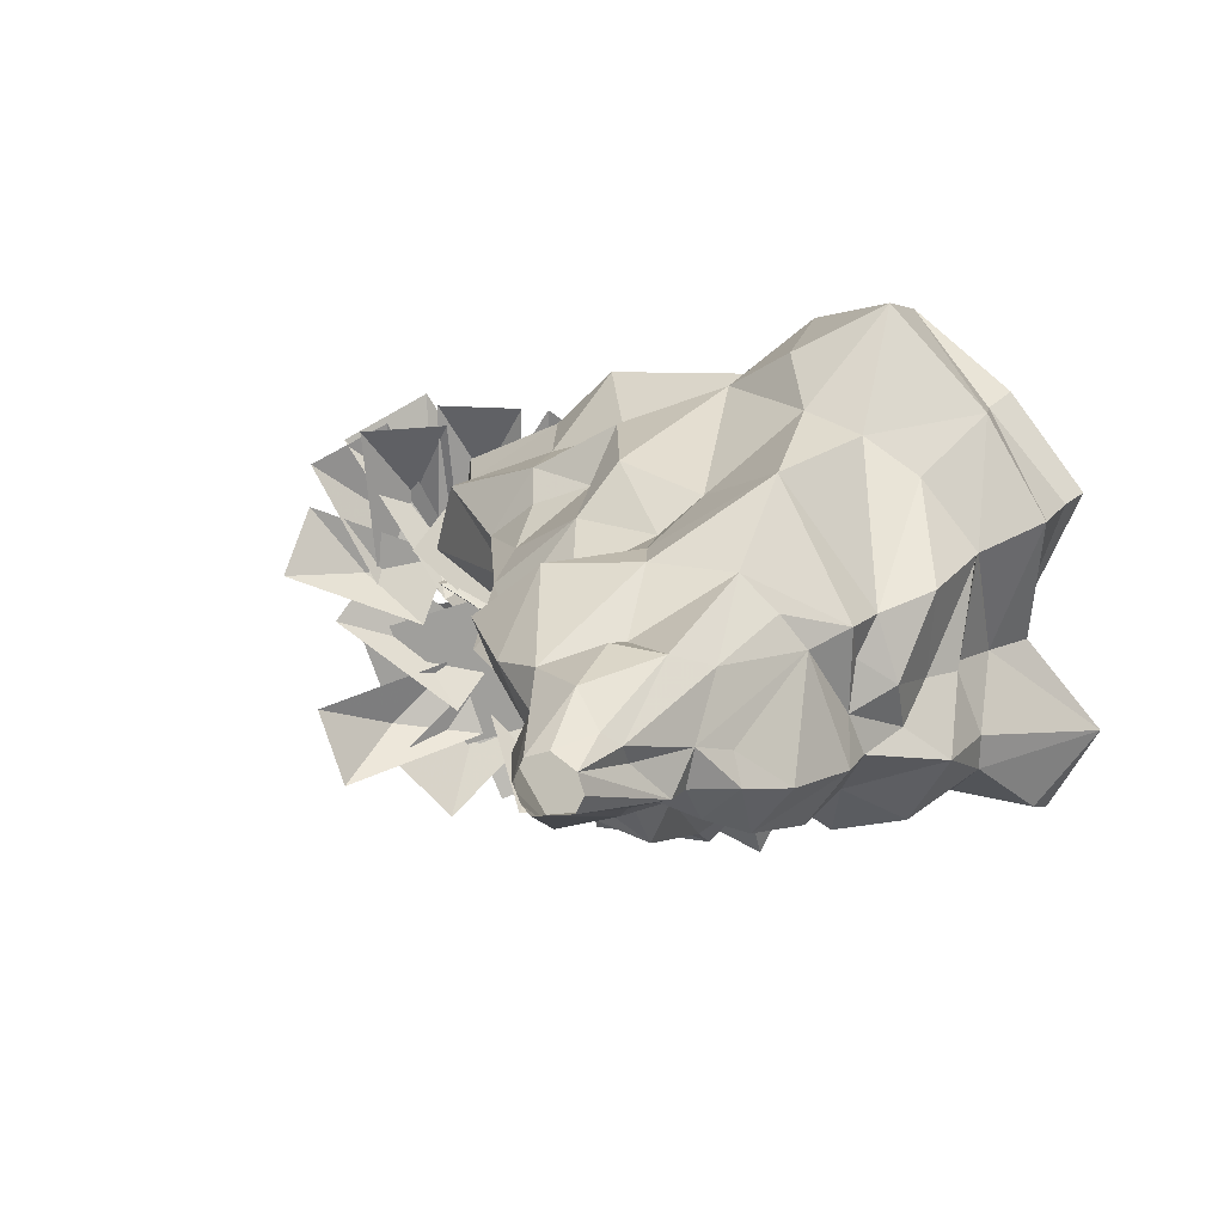
<metadata>
{"format":"obj","ext":"obj","renderer":"f3d","projection":"perspective","resolution":1024,"background":"white","views":[{"elev":12.7,"azim":-158.5,"up":"+Y"}]}
</metadata>
<code>
g dongfang_yewai_358_fudao01b
v 47.79 -72.53 180.2
v 63.4 -87.39 199.4
v 10.9 -84.76 188.8
v 11.07 -78.02 176.8
v 70.79 -17.59 193.1
v 86.21 -22.13 224
v 78.01 -50.08 212
v 68.27 -44.28 185.9
v 98.92 14.5 193.8
v 152 14.82 237.8
v 109.5 30.67 198.8
v 90.2 45.44 197.4
v 94.46 58.5 207.9
v 139 44.92 224.9
v 66.67 53.92 201.7
v 11.07 -78.02 176.8
v 10.9 -84.76 188.8
v -13.38 -58.76 187.9
v 98.92 14.5 193.8
v 109.5 30.67 198.8
v 139 44.92 224.9
v 152 14.82 237.8
v -32.41 75.88 138.8
v -68.86 24 147.5
v -45.27 80.53 203.6
v -68.32 65.63 204.6
v -85.61 30.2 168.1
v -91.5 37.35 206.1
v -90.9 -51.85 218.6
v -92.14 -37.35 215.9
v -91.28 -36.85 174.7
v -72.44 -64.41 181.8
v -91.5 37.35 206.1
v -78.99 -6.984 179.9
v -87.82 -6.688 194
v -91.5 37.35 203.1
v -127 -46.49 274.5
v -89.78 -8.07 272.4
v -100.2 -6.183 254.4
v -89.78 -8.07 272.4
v -112.8 48.5 259.7
v -112.3 46.91 228.9
v -100.2 -6.183 254.4
v -112.3 46.91 228.9
v -112.8 48.5 259.7
v -81.93 86.24 254.2
v -87.45 87.94 229.6
v 18.22 92.08 272.6
v 88.01 88.64 278.2
v 66.62 69.29 238.6
v -2.121 -44.6 109.7
v 7.466 -63.28 113.5
v 7.466 -63.28 113.5
v 36.52 -56.55 117.7
v 59.74 -20.3 129.5
v 80.31 4.458 115.4
v 73.62 7.582 139
v 80.31 4.458 115.4
v 69.74 16.78 121.5
v 85.99 22.99 148.4
v 73.62 7.582 139
v 85.99 22.99 148.4
v 69.74 16.78 121.5
v 53.79 50.12 154
v 85.78 33.05 169.5
v 128.3 3.194 275.9
v 85.7 -18.58 274.9
v 84.24 -18.67 250.8
v 84.24 -18.67 250.8
v 85.7 -18.58 274.9
v 82.93 -56.23 261.6
v 70.12 -51.37 240.9
v 63.71 -90.06 260.3
v 56.89 -83.98 240.8
v 63.71 -90.06 260.3
v 15.4 -112.5 266.6
v 14.61 -88.03 249.2
v 56.89 -83.98 240.8
v 14.61 -88.03 249.2
v 15.4 -112.5 266.6
v 6.493 -91.95 269.9
v 6.493 -91.95 269.9
v -17.06 -89.04 268.4
v 85.7 -18.58 274.9
v 78.35 -52.54 275.9
v 82.93 -56.23 261.6
v 58.95 -87.99 272.4
v 63.71 -90.06 260.3
v 63.71 -90.06 260.3
v 58.95 -87.99 272.4
v 15.4 -112.5 266.6
v 113 65.06 278.4
v 155.1 46.53 280.5
v 144.3 42.21 256.9
v 103 58.16 248.4
v 144.3 42.21 256.9
v 155.1 46.53 280.5
v 156.5 25.58 278.3
v 86.21 -22.13 224
v 152 14.82 237.8
v 86.21 -22.13 224
v 84.24 -18.67 250.8
v 70.12 -51.37 240.9
v 78.01 -50.08 212
v 56.89 -83.98 240.8
v 13.64 -76.52 222.4
v 10.9 -84.76 188.8
v 63.4 -87.39 199.4
v 10.9 -84.76 188.8
v 13.64 -76.52 222.4
v -13.38 -58.76 187.9
v 13.64 -76.52 222.4
v 56.89 -83.98 240.8
v 63.4 -87.39 199.4
v 63.4 -87.39 199.4
v 47.79 -72.53 180.2
v 152 14.82 237.8
v 139 44.92 224.9
v 59.51 77.78 211.6
v 42.19 70.71 170
v -45.27 80.53 203.6
v -87.45 87.94 229.6
v -46.18 128.3 234.2
v -112.3 46.91 228.9
v -112.3 46.91 228.9
v -91.5 37.35 206.1
v -89.02 -7.943 236.8
v -100.2 -6.183 254.4
v -100.2 -6.183 254.4
v -89.02 -7.943 236.8
v -127 -46.49 274.5
v -45.1 121.6 273.5
v -46.18 128.3 234.2
v -8.728 108.4 224.4
v -46.18 128.3 234.2
v -4.506 116.7 268.7
v 20.53 92.02 235.3
v 18.01 47.04 148.1
v 4.708 60.78 162.2
v -23.64 90.06 196.8
v -8.728 108.4 224.4
v -23.64 90.06 196.8
v -45.1 121.6 273.5
v -47.29 -74.63 240.6
v -35.2 -75.28 269.4
v -65 -69.73 267.9
v -72.93 -69.8 245.8
v -105.2 -75.54 254
v -106.3 -80.5 272.4
v -127 -46.49 274.5
v -29.66 -76.02 208.9
v -72.44 -64.41 181.8
v -53.28 -47.34 156.3
v -43.89 -69.98 175.8
v -72.44 -64.41 181.8
v -43.89 -69.98 175.8
v -13.38 -58.76 187.9
v -24.05 -51.94 160.1
v -90.9 -51.85 218.6
v -31.8 -6.378 52.67
v -17.13 -7.25 27.59
v -27.18 -23.02 42.22
v -8.218 -18.8 0.6328
v -12.09 -26.91 39.66
v -27.18 -23.02 42.22
v -11.91 -11.91 0.2421
v -92.14 -37.35 215.9
v -81.83 -7.774 211.6
v -91.5 37.35 203.1
v -81.83 -7.774 211.6
v 7.312 -44.72 95.34
v 28.35 -47.71 69.83
v 29.4 -48.92 111
v 29.4 -48.92 111
v 28.35 -47.71 69.83
v 46.75 -22.22 73.85
v 52.83 -16.07 122
v 33.18 -4.952 54.75
v 64.12 2.171 98.01
v -62.25 -11.87 135
v -76.89 -2.803 149.5
v -63.51 8.457 138.9
v -24.05 -51.94 160.1
v -53.28 -47.34 156.3
v -49.24 -52.9 124.5
v -49.24 -52.9 124.5
v -53.28 -47.34 156.3
v -66.72 -28.51 141.2
v -67.21 -29.29 121.8
v -67.21 -29.29 121.8
v -66.72 -28.51 141.2
v -62.25 -11.87 135
v -24.05 -51.94 160.1
v -91.28 -36.85 174.7
v -66.72 -28.51 141.2
v -75.37 -22.28 162.5
v -91.28 -36.85 174.7
v -92.14 -37.35 215.9
v -81.83 -7.774 211.6
v -87.82 -6.688 194
v -91.5 37.35 203.1
v -91.28 -36.85 174.7
v -75.37 -22.28 162.5
v -78.99 -6.984 179.9
v -76.89 -2.803 149.5
v 43.11 33.49 124.3
v 12.95 47.07 123.7
v -43.64 30.13 108.2
v -53.08 16.45 113.3
v -66.03 23.2 126.3
v -33.02 18.09 71.71
v -31.8 -6.378 52.67
v -29.23 44.73 105.2
v -19.93 24.42 57.34
v -91.5 37.35 206.1
v -85.61 30.2 168.1
v -62.25 -11.87 135
v -75.37 -22.28 162.5
v -76.89 -2.803 149.5
v -68.86 24 147.5
v -68.86 24 147.5
v -85.61 30.2 168.1
v -66.03 23.2 126.3
v -53.08 16.45 113.3
v 6.23 45.95 104.9
v -32.41 75.88 138.8
v -23.64 90.06 196.8
v -13.47 -28.63 58.08
v -27.91 -22.56 54.18
v -27.18 -23.02 42.22
v -27.91 -22.56 54.18
v -31.8 -6.378 52.67
v -13.47 -28.63 58.08
v -2.121 -44.6 109.7
v -29.96 -36.08 64.72
v -40.15 -47.32 89.76
v -57.05 -27.91 87.22
v -44.47 -23.69 66.16
v -29.96 -36.08 64.72
v -57.05 -27.91 87.22
v -40.37 -10.86 68.97
v -44.47 -23.69 66.16
v -13.47 -28.63 58.08
v -27.91 -22.56 54.18
v -27.91 -22.56 54.18
v -19.52 -42.45 114.4
v -49.24 -52.9 124.5
v -40.15 -47.32 89.76
v -24.05 -51.94 160.1
v 13.67 -9.86 -1.442
v 9.869 -0.6241 -0.7684
v 25.75 2.938 42.75
v 33.18 -4.952 54.75
v 24.75 18.68 45.11
v 80.31 4.458 115.4
v 64.12 2.171 98.01
v 69.74 16.78 121.5
v 71.94 22.19 95.63
v 44.58 43.92 97.33
v 6.23 45.95 104.9
v -29.23 44.73 105.2
v -32.41 75.88 138.8
v 64.12 2.171 98.01
v 71.94 22.19 95.63
v 69.74 16.78 121.5
v 85.99 22.99 148.4
v 109.5 30.67 198.8
v 98.92 14.5 193.8
v 73.62 7.582 139
v 36.52 -56.55 117.7
v 80.31 4.458 115.4
v 59.74 -20.3 129.5
v 52.83 -16.07 122
v 64.12 2.171 98.01
v 52.83 -16.07 122
v 59.74 -20.3 129.5
v 36.52 -56.55 117.7
v 29.4 -48.92 111
v 29.4 -48.92 111
v 36.52 -56.55 117.7
v 7.466 -63.28 113.5
v 7.312 -44.72 95.34
v 7.312 -44.72 95.34
v -13.38 -58.76 187.9
v 7.312 -20.79 -0.6409
v -2.403 -35.87 57.14
v 7.312 -20.79 -0.6409
v 11.25 -17.09 0.02433
v 13.19 -12.8 0.2666
v 46.75 -22.22 73.85
v 13.19 -12.8 0.2666
v 13.67 -9.664 -1.442
v 13.67 -9.86 -1.442
v 33.18 -4.952 54.75
v -2.121 -44.6 109.7
v 2.467 22.81 76.17
v -19.93 24.42 57.34
v 24.75 18.68 45.11
v 32.01 27.93 64.24
v 45.36 15.85 58.71
v 25.75 2.938 42.75
v 32.01 27.93 64.24
v 24.75 18.68 45.11
v 2.467 22.81 76.17
v 1.131 27.29 54.58
v -19.93 24.42 57.34
v -11.64 6.326 14.67
v -17.86 0.8842 19.64
v 0.2024 2.595 -0.5679
v -10.08 -3.359 -1.613
v 0.4484 19.31 23.14
v 24.75 18.68 45.11
v 9.869 -0.6241 -0.7684
v 0.2024 2.595 -0.5679
v 0.4484 19.31 23.14
v 1.131 27.29 54.58
v 44.58 43.92 97.33
v 64.12 2.171 98.01
v 33.18 -4.952 54.75
v 45.36 15.85 58.71
v 71.94 22.19 95.63
v 44.58 43.92 97.33
v 71.94 22.19 95.63
v 25.75 2.938 42.75
v -117 51.23 272.4
v -117 51.23 272.4
v -86.61 90.66 270.4
v -17.86 0.8842 19.64
v -10.08 -3.359 -1.613
v -17.13 -7.25 27.59
v -10.08 -3.359 -1.613
v -11.91 -11.91 0.2421
v -31.8 -6.378 52.67
v -106.3 -80.5 272.4
v -105.2 -75.54 254
v 156.5 25.58 278.3
f 1 2 3
f 3 4 1
f 5 6 7
f 7 8 5
f 6 5 9
f 9 10 6
f 11 12 13
f 13 14 11
f 13 12 15
f 16 17 18
f 19 20 21
f 21 22 19
f 23 24 25
f 26 27 28
f 29 30 31
f 31 32 29
f 33 34 35
f 35 36 33
f 37 38 39
f 40 41 42
f 42 43 40
f 44 45 46
f 46 47 44
f 48 49 50
f 51 52 16
f 4 53 54
f 54 1 4
f 8 55 5
f 56 57 5
f 5 55 56
f 58 59 60
f 60 61 58
f 62 63 64
f 64 65 62
f 66 67 68
f 69 70 71
f 71 72 69
f 71 73 74
f 74 72 71
f 75 76 77
f 77 78 75
f 79 80 81
f 82 83 77
f 84 85 86
f 85 87 88
f 88 86 85
f 89 90 91
f 92 93 94
f 94 95 92
f 96 97 98
f 66 68 99
f 99 100 66
f 101 102 103
f 103 104 101
f 105 106 107
f 107 108 105
f 109 110 111
f 78 77 112
f 113 114 104
f 104 103 113
f 115 116 8
f 8 7 115
f 117 118 96
f 96 98 117
f 119 15 64
f 64 120 119
f 121 26 122
f 122 123 121
f 122 26 28
f 28 124 122
f 125 126 127
f 127 128 125
f 129 130 131
f 47 46 132
f 132 133 47
f 134 135 136
f 137 134 136
f 136 48 137
f 49 92 95
f 95 50 49
f 120 137 119
f 120 64 138
f 138 139 120
f 120 139 137
f 140 134 137
f 137 139 140
f 123 141 142
f 142 121 123
f 135 143 136
f 144 145 146
f 146 147 144
f 148 149 150
f 151 112 77
f 77 83 151
f 83 145 144
f 144 151 83
f 152 153 154
f 151 144 155
f 155 156 151
f 157 151 156
f 156 158 157
f 144 147 159
f 159 155 144
f 160 161 162
f 163 164 165
f 165 166 163
f 29 150 30
f 167 131 130
f 130 168 167
f 169 170 127
f 127 126 169
f 148 150 29
f 151 157 112
f 171 172 173
f 174 175 176
f 176 177 174
f 177 176 178
f 178 179 177
f 64 15 65
f 12 11 65
f 180 181 182
f 183 184 185
f 186 187 188
f 188 189 186
f 190 191 192
f 153 193 154
f 153 152 194
f 194 195 153
f 191 196 192
f 197 198 199
f 199 200 197
f 200 199 201
f 202 35 34
f 34 196 202
f 191 202 196
f 203 204 205
f 138 64 206
f 206 207 138
f 208 209 210
f 211 212 209
f 209 208 211
f 213 214 211
f 211 208 213
f 204 215 216
f 216 205 204
f 217 218 219
f 26 121 220
f 220 27 26
f 221 182 181
f 181 222 221
f 221 223 182
f 180 182 223
f 223 224 180
f 207 225 226
f 25 227 23
f 140 139 226
f 213 208 210
f 210 23 213
f 210 24 23
f 228 229 165
f 165 164 228
f 230 231 232
f 16 18 51
f 233 234 235
f 236 237 238
f 238 239 236
f 240 209 241
f 241 242 240
f 243 239 244
f 244 239 238
f 241 209 212
f 242 241 212
f 212 245 242
f 139 138 207
f 207 226 139
f 246 247 248
f 236 186 189
f 189 237 236
f 240 190 209
f 190 192 209
f 246 249 247
f 250 251 252
f 252 253 250
f 252 251 254
f 255 256 257
f 258 259 206
f 206 63 258
f 259 225 207
f 207 206 259
f 260 261 262
f 63 206 64
f 263 264 265
f 266 267 268
f 268 269 266
f 11 62 65
f 15 12 65
f 116 270 55
f 55 8 116
f 271 272 273
f 273 274 271
f 275 276 277
f 277 278 275
f 279 280 281
f 281 282 279
f 283 52 51
f 249 246 234
f 234 284 249
f 164 163 285
f 286 228 164
f 286 164 285
f 285 172 286
f 175 287 288
f 175 288 289
f 175 289 176
f 290 291 292
f 290 292 293
f 290 293 294
f 171 295 286
f 246 248 235
f 234 246 235
f 295 228 286
f 171 286 172
f 57 9 5
f 261 260 296
f 296 297 261
f 298 299 300
f 300 301 298
f 260 302 303
f 303 296 260
f 304 305 306
f 214 307 308
f 308 211 214
f 211 308 212
f 309 310 307
f 307 311 309
f 304 312 305
f 313 314 315
f 315 312 313
f 214 316 311
f 311 307 214
f 315 305 312
f 260 317 302
f 318 319 320
f 320 321 318
f 300 299 322
f 322 323 300
f 319 324 320
f 94 14 13
f 13 95 94
f 13 15 119
f 13 119 50
f 95 13 50
f 48 50 119
f 119 137 48
f 40 325 41
f 45 326 327
f 327 46 45
f 46 327 132
f 307 310 308
f 328 329 330
f 331 332 162
f 162 161 331
f 328 330 333
f 334 335 147
f 147 146 334
f 147 335 159
f 100 336 66
g dongfang_yewai_358_fudao01b
v 243 -10.41 270.4
v 216.4 -12.44 299.2
v 183.7 -32.29 290.7
v 238.9 18.11 289.2
v 179.6 -3.764 309.5
v 238 37.48 289.7
v 210.8 12.31 313.8
v 203.5 -28.47 298.3
v 207.3 55.63 305.5
v 172.8 -10.32 314.2
v 211.9 -103.7 265.3
v 204.8 -82.37 300.6
v 167.1 -87.89 317.7
v 225.3 -69.55 266.5
v 180.4 -53.74 318.8
v 212.6 -8.956 331.3
v 195.1 -22.91 364.9
v 181.3 -60.82 363.1
v 192.5 14.26 349.3
v 161.2 -37.6 381.2
v 175.3 16.17 364.7
v 167.9 -15.78 379.5
v 187.1 -43.49 367
v 144.8 10.36 370.6
v 156.6 -49.31 372.9
v 136.2 37.64 373.8
v 140.7 1.416 380.7
v 165.4 -16.18 359.3
v 109.1 20.86 381.3
v 138.3 -32.96 366.8
v 116 32.27 305.5
v 130.2 -4.609 337
v 175.4 -25.12 327.6
v 84.15 4.169 318.2
v 143.5 -53.22 340.2
v 52.7 -58.06 334.9
v 84.4 -61.43 351.4
v 106.5 -33.33 348.5
v 66.19 -86.64 333.5
v 120 -61.91 347.1
v 86.37 -80.06 297.7
v 107.3 -73.93 326
v 102 -42.85 342.7
v 116.2 -89.18 294.9
v 131.8 -51.97 339.9
v 111.7 -112 307.9
v 143.2 -101.9 321.9
v 142.2 -72.73 342.7
v 136.8 -114.7 289
v 167.2 -75.39 323.8
v 210.6 54.61 284.9
v 197.3 22.73 312.1
v 210.9 -17.83 301.9
v 174.4 57.56 298.1
v 174.7 -14.88 315.1
v 178.7 66.27 298.2
v 166.4 31.84 319.7
v 183 -4.947 306.7
v 142.8 65.38 308.8
v 147.1 -5.839 317.2
v 225 48.24 297.7
v 194.1 16.6 322.1
v 174.5 -20.55 294.1
v 197.8 66.69 327.4
v 147.2 -2.106 323.8
v 102.3 35.36 353
v 116.8 13.11 375.7
v 150.6 6.489 370.7
v 85.04 11.49 361.3
v 133.4 -17.38 379
v 226.7 -33.76 288.6
v 201.1 -47.24 317
v 173.7 -74.49 304.4
v 215 -9.459 311.9
v 162 -50.19 327.7
v 220.6 -77.44 336.8
v 202.9 -56.09 367.4
v 163.8 -66.31 375.9
v 228.4 -42.06 338.1
v 171.6 -30.93 377.3
v 128.8 -93.98 376.6
v 160.7 -74.53 380.2
v 156.9 -39.08 391.8
v 151.9 -99.41 353.5
v 180 -44.51 368.8
v 164.9 -103.2 350.1
v 177.7 -77.44 367.1
v 156.7 -62.08 388
v 183.3 -85.79 335.3
v 175.1 -44.71 373.2
v 109.4 -13.21 378
v 138.7 -36.12 384.3
v 172.2 -27.03 369.4
v 102.2 -44.61 376.2
v 165 -58.44 367.5
v 100.2 -50.74 358.5
v 134.6 -55.73 374.1
v 159.6 -27.54 368.3
v 112.6 -81.77 357.2
v 171.9 -58.57 367
v 174.1 -123 297.5
v 175 -90.75 323.3
v 138.1 -77.72 336.8
v 198.4 -97.09 289.9
v 162.4 -51.81 329.2
v 137.1 62.7 325.6
v 141.5 19.67 333.6
v 175.2 -0.03581 313.3
v 104.3 42.4 327.6
v 142.4 -20.34 315.3
v 86.33 10.5 343.4
v 97.21 -27.25 352.7
v 135.9 -36.34 346
v 62.82 -14.82 335.6
v 112.4 -61.67 338.1
v 116.8 13.11 375.7
v 102.3 35.36 353
v 85.04 11.49 361.3
f 337 338 339
f 337 340 338
f 340 341 338
f 338 341 339
f 342 343 344
f 342 345 343
f 345 346 343
f 343 346 344
f 347 348 349
f 347 350 348
f 350 351 348
f 348 351 349
f 352 353 354
f 352 355 353
f 355 356 353
f 353 356 354
f 357 358 359
f 357 360 358
f 360 361 358
f 358 361 359
f 362 363 364
f 362 365 363
f 365 366 363
f 363 366 364
f 367 368 369
f 367 370 368
f 370 371 368
f 368 371 369
f 372 373 374
f 372 375 373
f 375 376 373
f 373 376 374
f 377 378 379
f 377 380 378
f 380 381 378
f 378 381 379
f 382 383 384
f 382 385 383
f 385 386 383
f 383 386 384
f 387 388 389
f 387 390 388
f 390 391 388
f 388 391 389
f 392 393 394
f 392 395 393
f 395 396 393
f 393 396 394
f 397 398 399
f 397 400 398
f 400 401 398
f 398 401 399
f 402 403 404
f 405 406 403
f 403 406 404
f 407 408 409
f 407 410 408
f 410 411 408
f 408 411 409
f 412 413 414
f 412 415 413
f 415 416 413
f 413 416 414
f 417 418 419
f 417 420 418
f 420 421 418
f 418 421 419
f 422 423 424
f 422 425 423
f 425 426 423
f 423 426 424
f 427 428 429
f 427 430 428
f 430 431 428
f 428 431 429
f 432 433 434
f 432 435 433
f 435 436 433
f 433 436 434
f 437 438 439
f 437 440 438
f 440 441 438
f 438 441 439
f 442 443 444
f 442 445 443
f 445 446 443
f 443 446 444
f 447 448 449
f 447 450 448
f 450 451 448
f 448 451 449
f 452 453 454
g dongfang_yewai_358_fudao01b
v 97.81 1.321 231.8
v 114.9 -11.16 237.9
v 112.5 -17.41 234.7
v 94.79 -4.413 230.1
v 95.57 4.893 237.3
v 112.3 -8.371 243.8
v 87.02 1.207 241.6
v 105.7 -12.54 246.6
v 112.3 -8.371 243.8
v 95.57 4.893 237.3
v 103.5 -18.14 243.1
v 85.14 -5.674 238.8
v 106.6 -21.16 237.8
v 89.03 -8.484 233
v 112.5 -17.41 234.7
v 94.79 -4.413 230.1
v 117.8 -23.26 247.9
v 116.5 -29.22 246
v 113.5 -20.23 251.2
v 108.7 -23.62 253.9
v 113.5 -20.23 251.2
v 107.5 -29.59 252
v 111.4 -32.39 248.1
v 116.5 -29.22 246
v 120.2 -29.06 259.8
v 129.3 -31.6 269.3
v 128.3 -36.96 267.7
v 119.1 -34.26 258.2
v 116.7 -26.59 263.2
v 125.7 -29.01 272.7
v 112.2 -29.31 264.9
v 121 -31.78 274.5
v 125.7 -29.01 272.7
v 116.7 -26.59 263.2
v 120 -37.13 272.9
v 111.2 -34.51 263.3
v 123.8 -39.73 269.4
v 114.9 -36.99 259.8
v 128.3 -36.96 267.7
v 119.1 -34.26 258.2
v 160.6 -51.15 323.2
v 158.5 -55.46 322.7
v 142.4 -32.9 292.4
v 143.2 -28.35 293.8
v 140 -26.09 296.6
v 158.2 -49.43 325.2
v 155.2 -51.16 326.3
v 136.1 -28.39 298
v 154.6 -54.6 325.3
v 135.2 -32.95 296.7
v 158.5 -55.46 322.7
v 138.5 -35.21 293.9
v 142.4 -32.9 292.4
v 166.7 -47.83 363.3
v 165.6 -50.26 363.1
v 164.3 -47.24 364.4
v 163.2 -49.67 364.2
v 165.6 -50.26 363.1
v 174.8 -41.17 384.7
v 174.5 -41.68 384.6
v 174.5 -41.16 385.1
v 174.2 -41.67 385.1
v 129.3 -31.6 269.3
v 128.3 -36.96 267.7
v 125.7 -29.01 272.7
v 121 -31.78 274.5
v 120 -37.13 272.9
v 123.8 -39.73 269.4
v 128.3 -36.96 267.7
v 146.1 -32.43 356.6
v 147.7 -29.42 356.8
v 160.1 -50.45 330.4
v 157.8 -54.1 330.5
v 149.3 -32.88 356.7
v 161.4 -54.67 332.3
v 160.1 -50.45 330.4
v 147.7 -29.42 356.8
v 147 -12.41 382.2
v 147 -12.41 382.2
v 122.8 -51.67 332.2
v 121 -48.28 334.3
v 143.7 -35.62 306.6
v 145.9 -41.33 303.4
v 125.8 -49.46 334
v 150 -39.66 308.2
v 143.7 -35.62 306.6
v 121 -48.28 334.3
v 116 -53.1 346.2
v 114.4 -49.97 346.8
v 117.6 -51.47 348.6
v 114.4 -49.97 346.8
v 102.4 -51.96 356.5
v 173.3 -12.73 295.3
v 176.2 -13.48 293.3
v 141.4 -30.86 292.7
v 137.2 -29.22 295.9
v 174.3 -15.97 295.8
v 139.8 -33.21 298.1
v 141.4 -30.86 292.7
v 176.2 -13.48 293.3
v 201.2 -14.92 325.8
v 200.7 -16.63 324.4
v 200.6 -16.66 324.2
v 200.7 -16.63 324.4
f 455 456 457
f 457 458 455
f 459 460 456
f 456 455 459
f 461 462 463
f 463 464 461
f 465 462 461
f 461 466 465
f 467 465 466
f 466 468 467
f 469 467 468
f 468 470 469
f 456 471 472
f 472 457 456
f 460 473 471
f 471 456 460
f 462 474 475
f 475 463 462
f 476 474 462
f 462 465 476
f 477 476 465
f 465 467 477
f 478 477 467
f 467 469 478
f 479 480 481
f 481 482 479
f 483 484 480
f 480 479 483
f 485 486 487
f 487 488 485
f 489 486 485
f 485 490 489
f 491 489 490
f 490 492 491
f 493 491 492
f 492 494 493
f 495 496 497
f 497 498 495
f 499 500 495
f 495 498 499
f 501 500 499
f 499 502 501
f 503 501 502
f 502 504 503
f 505 503 504
f 504 506 505
f 506 507 505
f 495 508 509
f 509 496 495
f 500 510 508
f 508 495 500
f 510 500 501
f 511 510 501
f 501 503 511
f 512 511 503
f 503 505 512
f 509 508 513
f 513 514 509
f 510 515 513
f 513 508 510
f 511 516 515
f 515 510 511
f 512 514 516
f 516 511 512
f 471 479 482
f 482 472 471
f 473 483 479
f 479 471 473
f 474 485 488
f 488 475 474
f 490 485 474
f 474 476 490
f 492 490 476
f 476 477 492
f 494 492 477
f 477 478 494
f 517 498 497
f 497 518 517
f 519 499 498
f 498 517 519
f 520 502 499
f 499 519 520
f 504 502 520
f 520 521 504
f 506 504 521
f 521 522 506
f 507 506 522
f 522 523 507
f 515 514 513
f 516 514 515
f 524 525 526
f 526 527 524
f 528 524 527
f 527 529 528
f 528 529 530
f 530 531 528
f 525 524 532
f 532 524 528
f 533 528 531
f 534 535 536
f 536 537 534
f 538 534 537
f 537 539 538
f 538 539 540
f 540 541 538
f 535 534 542
f 542 543 535
f 538 544 542
f 542 534 538
f 541 545 544
f 544 538 541
f 542 546 543
f 544 546 542
f 545 546 544
f 547 548 549
f 549 550 547
f 551 547 550
f 550 552 551
f 551 552 553
f 553 554 551
f 548 547 555
f 555 556 548
f 551 557 555
f 555 547 551
f 554 558 557
f 557 551 554
f 555 557 556
g dongfang_yewai_358_fudao01b
v 167.5 -43.27 372.6
v 133.6 -82.4 406.1
v 179 -71.04 357.8
v 143 -105.1 394
v 177.5 -47.49 321.1
v 177.3 -11.41 335.1
v 141 -54.49 338.6
v 140.7 -18.41 352.5
v 140.4 -21.03 369.7
v 110 -61.16 385.4
v 162.4 -53.41 329.6
v 132 -93.54 345.3
v 93.52 -61.58 340.8
v 124.4 -49.13 337.1
v 98.52 3.869 355.1
v 73.27 -6.318 358.1
v 151.4 -34.04 302.7
v 186.2 2.619 285.8
v 173.9 32.18 324.4
v 139.1 -4.474 341.4
v 166.9 -23.6 316.5
v 146.9 -84 324.7
v 203 -104 314.6
v 223 -43.55 306.4
v 184.9 -63.47 320.3
v 156.5 -50.35 332.4
v 136.3 -108.6 331.4
v 159.5 -119.3 321.5
f 559 560 561
f 562 561 560
f 563 564 565
f 566 565 564
f 567 568 569
f 570 569 568
f 571 572 573
f 573 574 571
f 575 576 577
f 577 578 575
f 579 580 581
f 581 582 579
f 583 584 585
f 585 586 583
g dongfang_yewai_358_fudao01b
v -89.78 -8.07 272.4
v -127 -46.49 274.5
v -106.3 -80.5 272.4
v -4.506 116.7 268.7
v -45.1 121.6 273.5
v 156.5 25.58 278.3
v 155.1 46.53 280.5
v 113 65.06 278.4
v 128.3 3.194 275.9
v 85.7 -18.58 274.9
v 88.01 88.64 278.2
v 18.22 92.08 272.6
v 78.35 -52.54 275.9
v -8.981 -12.91 278.1
v -35.2 -75.28 269.4
v 6.493 -91.95 269.9
v 58.95 -87.99 272.4
v -17.06 -89.04 268.4
v -86.61 90.66 270.4
v 15.4 -112.5 266.6
v -65 -69.73 267.9
v -117 51.23 272.4
f 587 588 589
f 587 590 591
f 592 593 594
f 594 595 592
f 596 597 598
f 599 596 600
f 600 601 599
f 602 603 599
f 599 604 602
f 605 587 591
f 602 606 603
f 587 607 601
f 596 595 594
f 599 601 604
f 600 596 598
f 587 589 607
f 598 587 600
f 600 587 601
f 596 594 597
f 605 608 587
f 587 598 590

</code>
